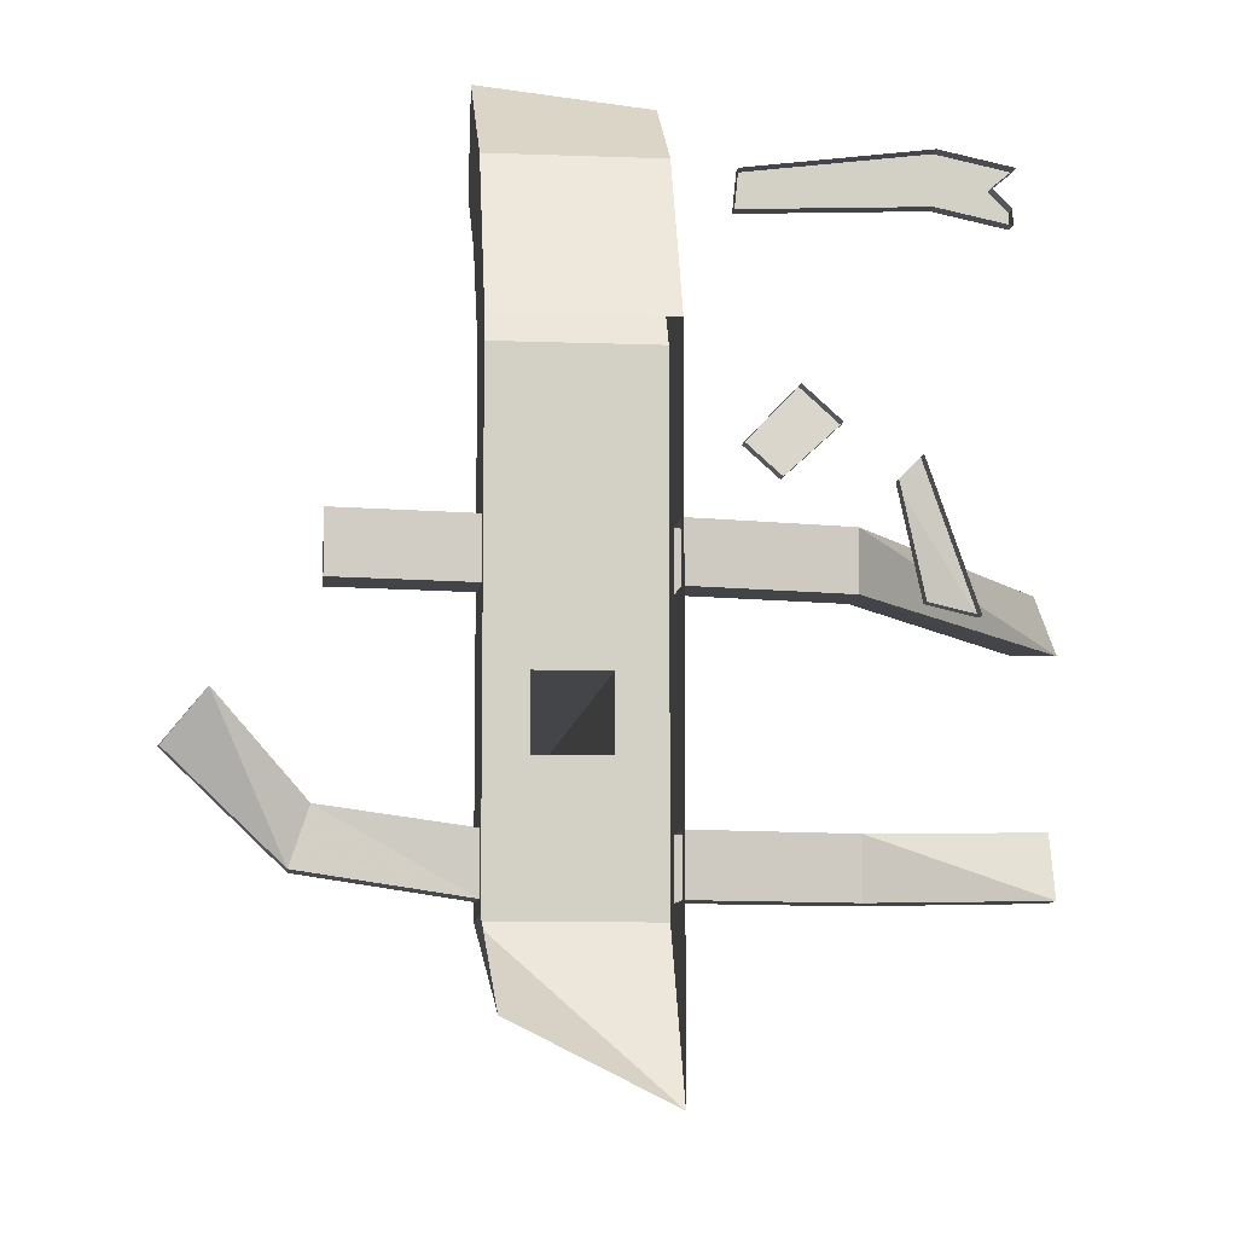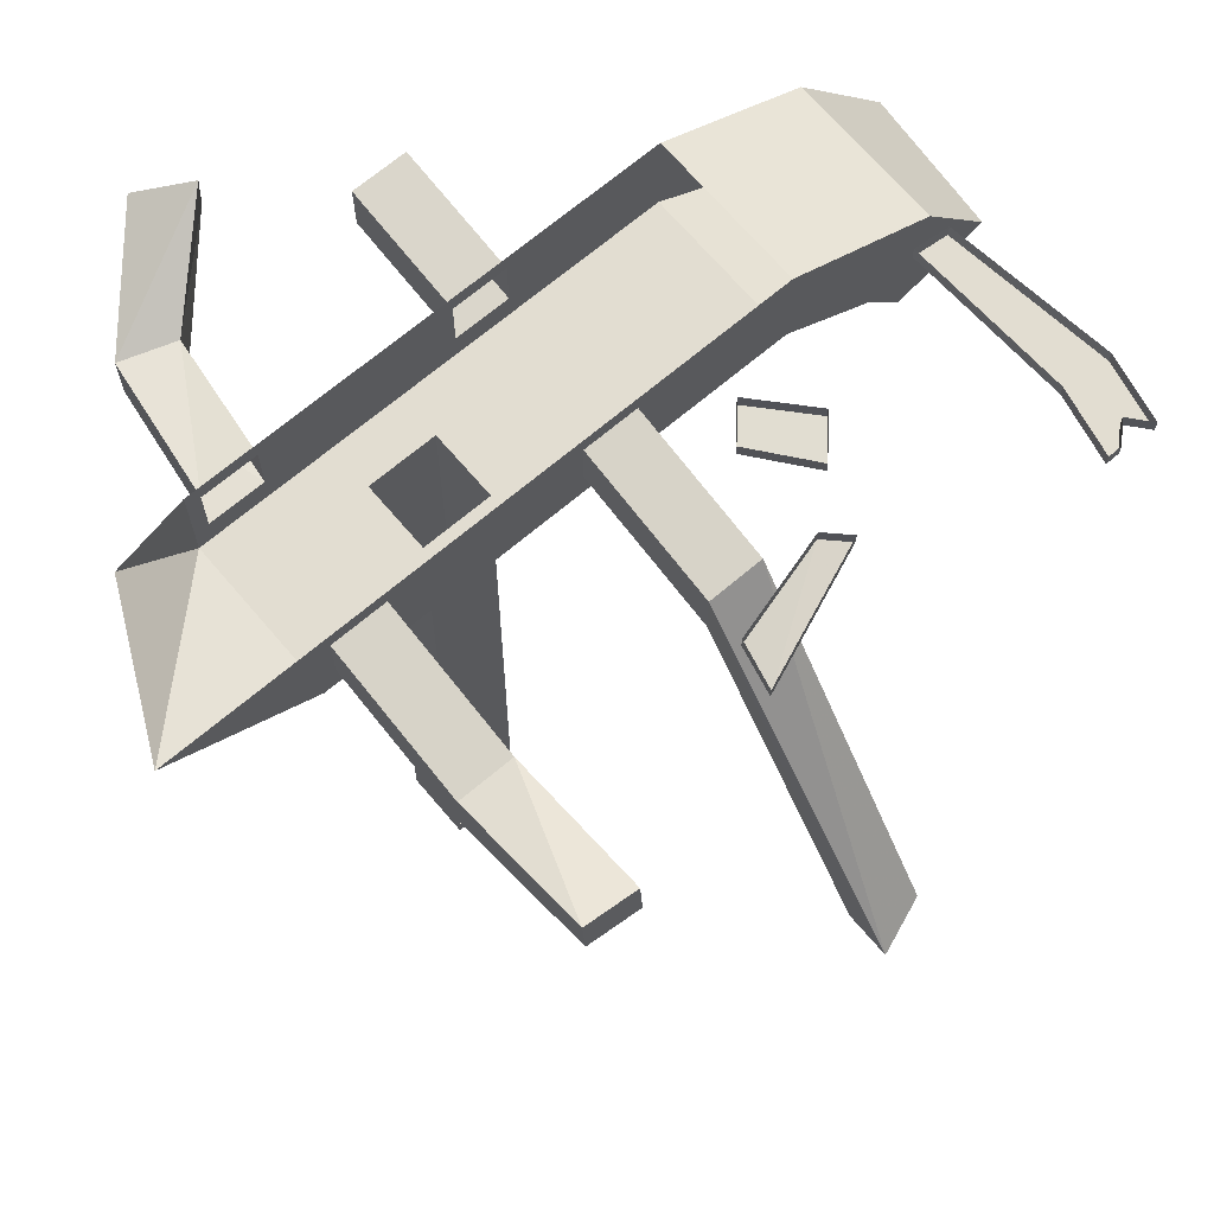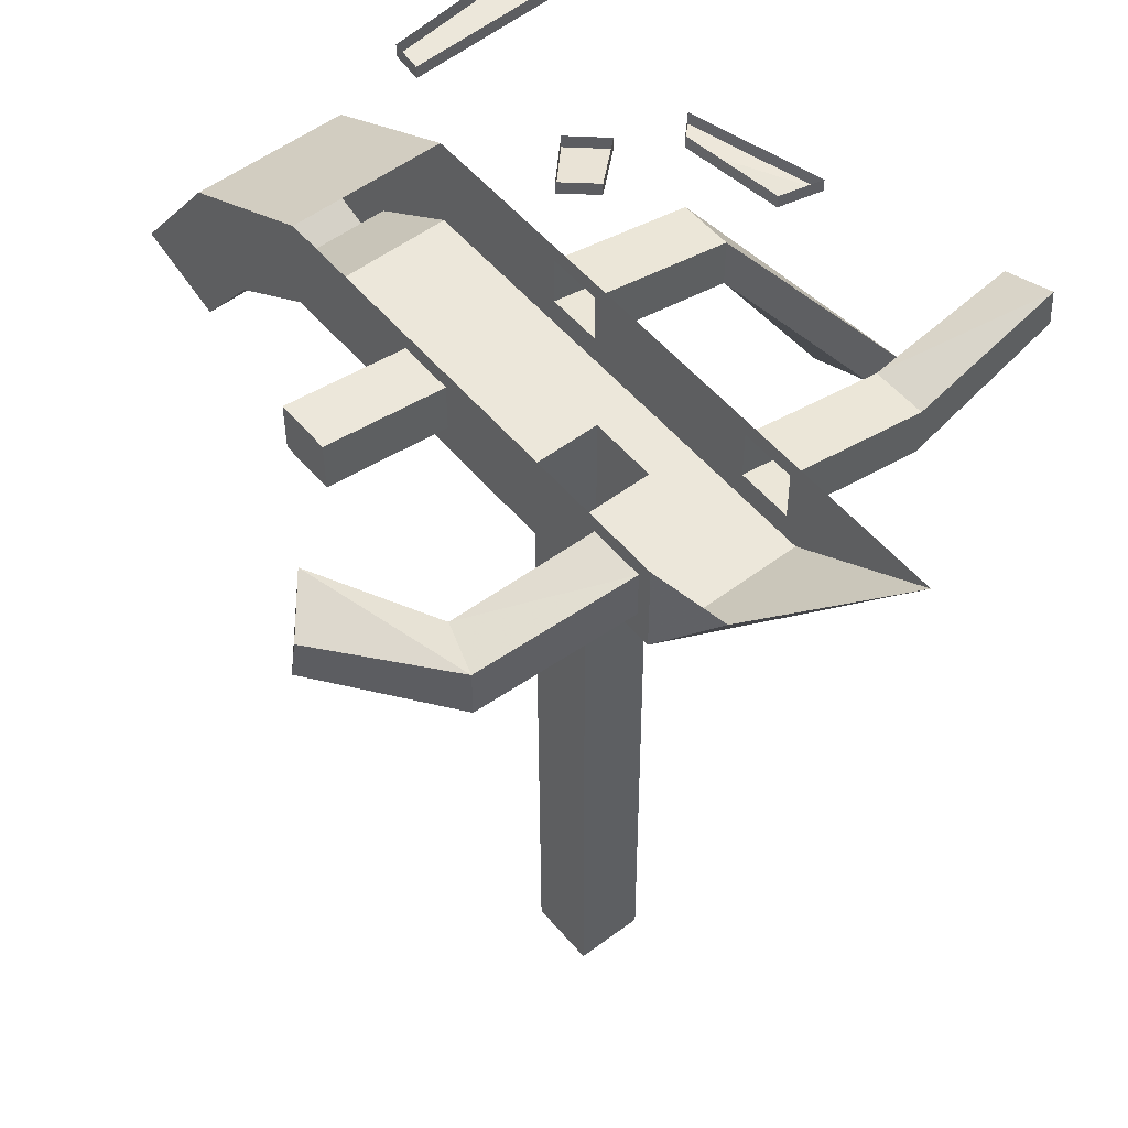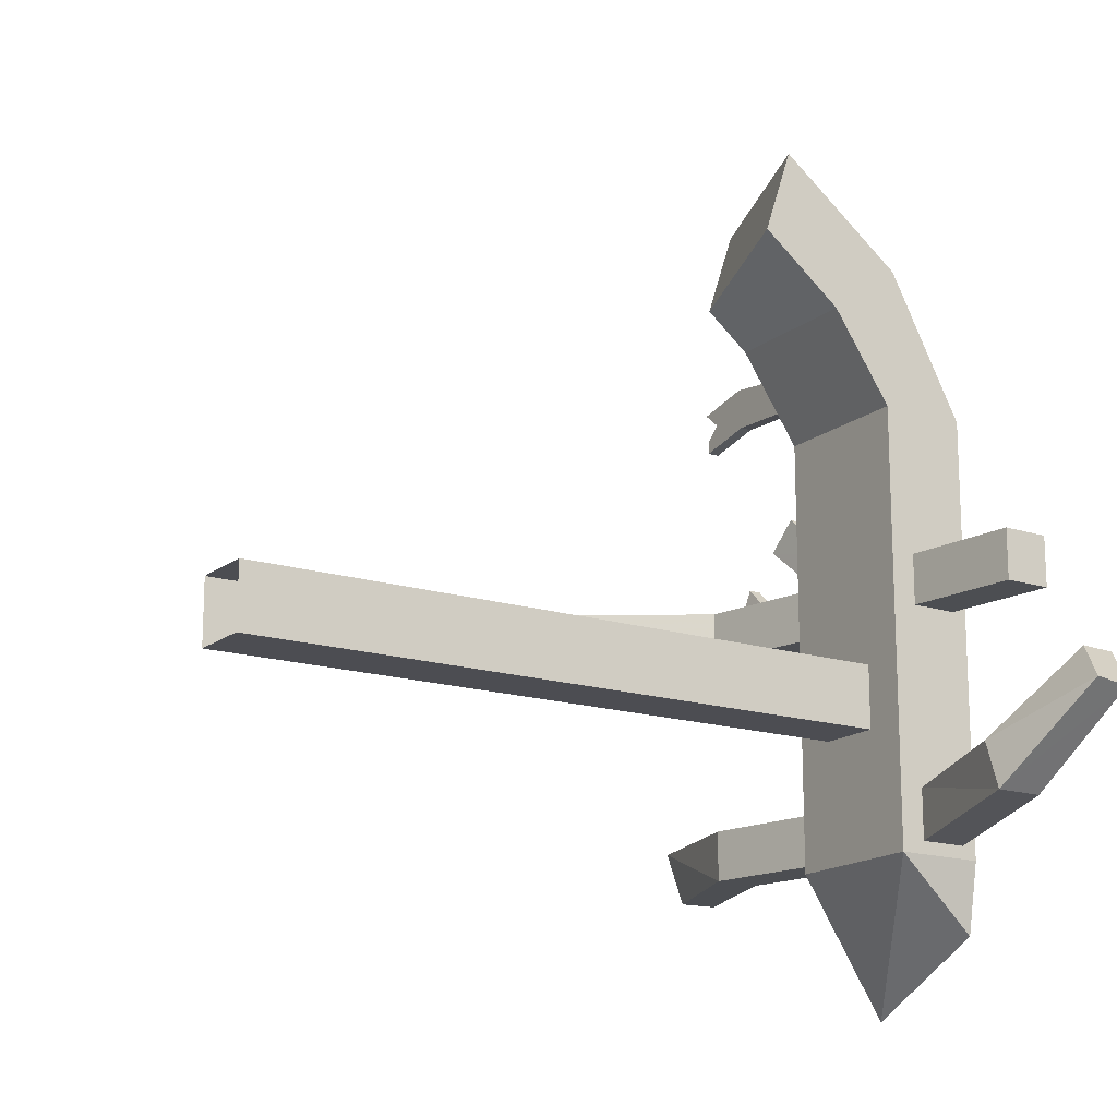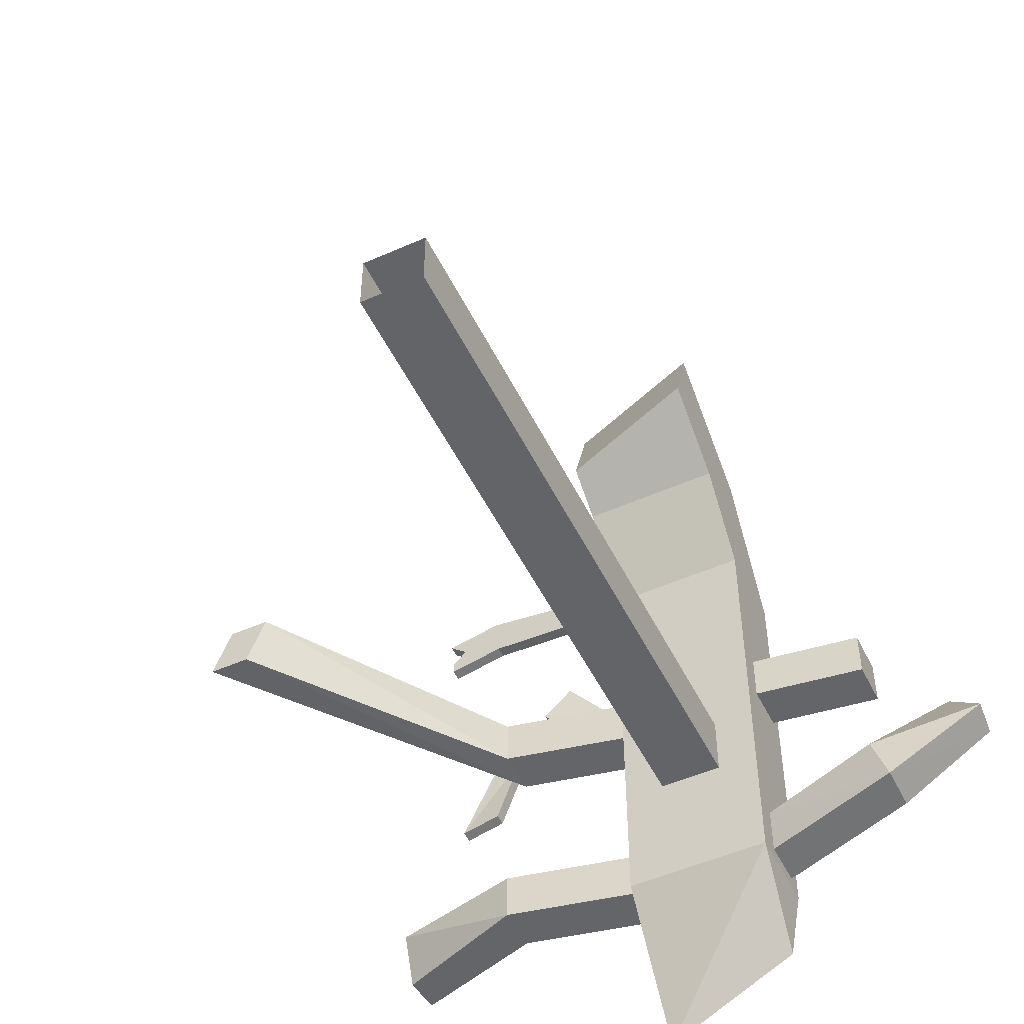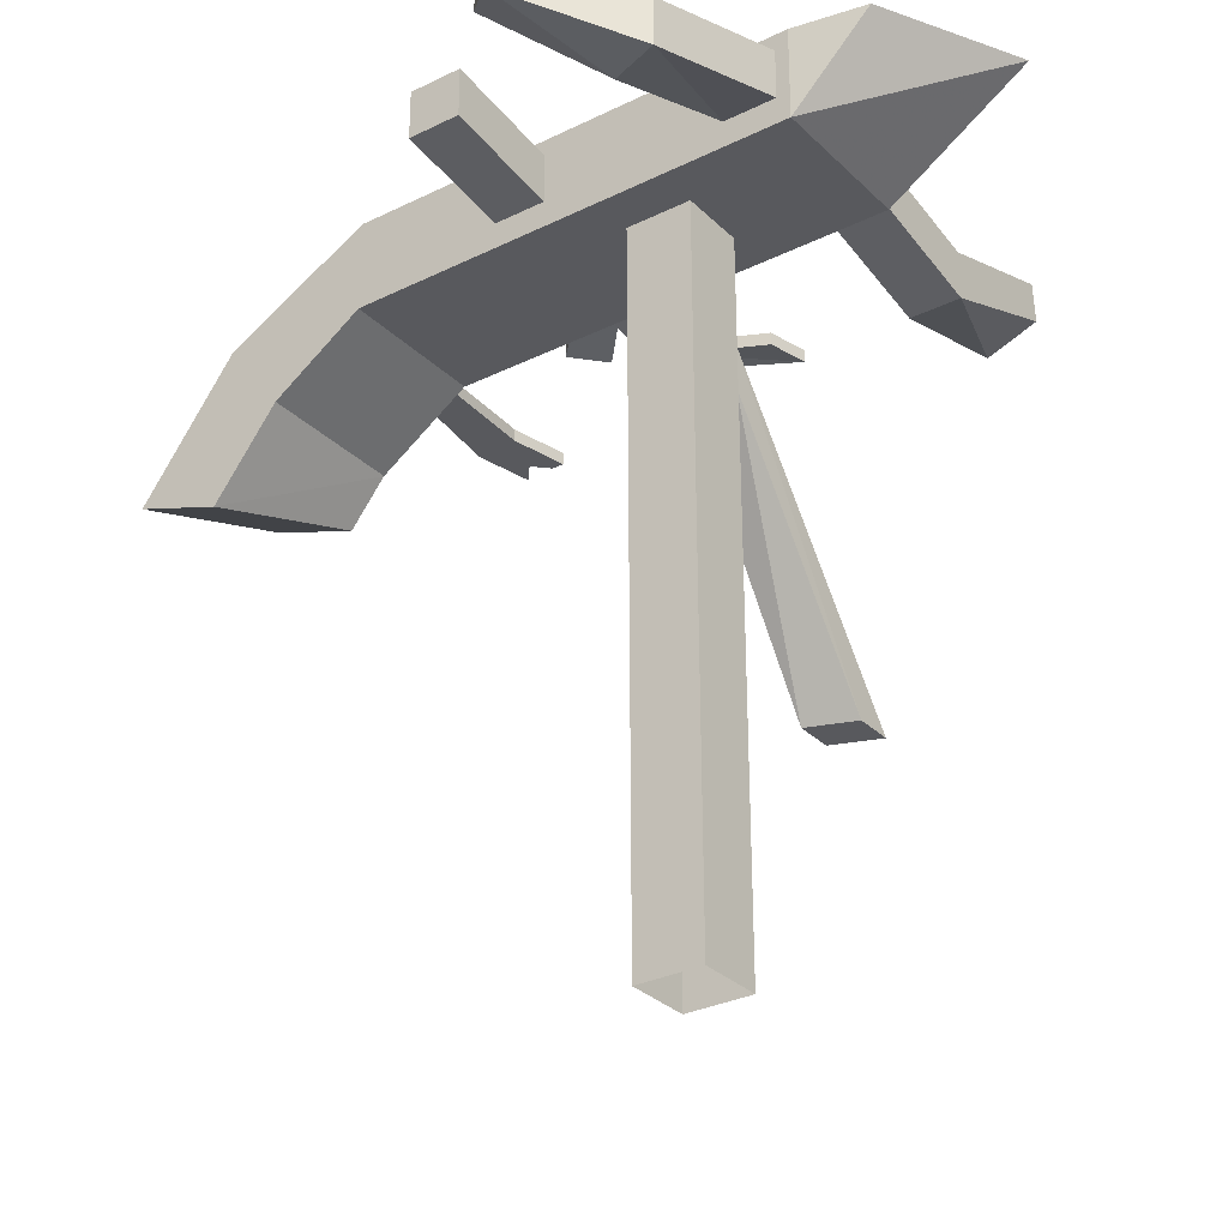
<metadata>
{"format":"obj","ext":"obj","renderer":"f3d","projection":"perspective","resolution":1024,"background":"white","views":[{"elev":-8.3,"azim":174.0,"up":"+Z"},{"elev":68.5,"azim":-130.3,"up":"+Y"},{"elev":52.8,"azim":141.1,"up":"+Y"},{"elev":-16.5,"azim":56.6,"up":"+Z"},{"elev":-51.4,"azim":25.7,"up":"+Z"},{"elev":-30.0,"azim":125.8,"up":"+Y"}]}
</metadata>
<code>
v -0.07812 -1.875 -0.2109
v 0.07812 -1.875 -0.2109
v 0.07812 -0.2188 -0.2031
v -0.07812 -0.2188 -0.2031
v -0.07812 -1.875 -0.3672
v -0.07812 -0.2188 -0.3594
v 0.07812 -1.875 -0.3672
v 0.07812 -0.2188 -0.3594
v 0.1797 -0.2188 -0.4844
v 0.1797 -0.2188 -0.1016
v -0.1797 -0.2188 -0.1016
v -0.1797 -0.2188 -0.4844
v -0.1797 -0.2188 -0.6641
v 0.1797 -0.2188 -0.6641
v 0.1797 -0.1562 -0.6328
v 0.1797 -0.1562 -0.5078
v 0.1797 0 -0.4844
v 0.1797 0 -0.1016
v 0.1797 -0.03906 -0.07031
v 0.1797 -0.1562 -0.07031
v 0.1797 -0.2188 0.07812
v -0.1797 -0.2188 0.07812
v -0.1797 -0.1562 -0.07031
v -0.1797 0 -0.1016
v -0.1797 0 -0.4844
v -0.1797 -0.03906 -0.5078
v -0.1797 -0.1562 -0.5078
v -0.1797 -0.1562 -0.6328
v -0.1797 0 -0.6641
v -0.1797 0 -1
v 0.1484 0 -0.8359
v 0.1797 0 -0.6641
v 0.1797 -0.03906 -0.6328
v 0.5156 -0.1094 -0.5781
v 0.5156 -0.2266 -0.5781
v 0.4766 -0.2266 -0.4609
v 0.1797 -0.03906 -0.5078
v 0.4766 -0.1094 -0.4609
v 0.6562 0 -0.2656
v 0.7422 -0.04688 -0.3672
v 0.75 -0.1406 -0.3594
v 0.6641 -0.09375 -0.2656
v -0.1797 -0.3672 0.6328
v 0.1797 -0.3672 0.6328
v 0.1797 -0.5703 0.7891
v -0.1797 -0.4766 0.7188
v -0.1797 -0.1875 0.7656
v -0.1797 0 0.4141
v -0.1797 -0.2188 0.4141
v 0.1797 -0.2188 0.4141
v 0.1797 -0.1875 0.7656
v 0.1797 -0.5 1
v -0.1797 -0.4062 0.9297
v 0.1797 0 0.4141
v 0.1797 0 0.07812
v 0.1797 -0.1562 0.05469
v 0.1797 -0.03906 0.05469
v 0.4609 0 0.05469
v 0.4609 0 -0.07031
v 0.4609 -0.1172 -0.07031
v -0.1797 0 0.07812
v -0.1797 -0.03906 0.05469
v -0.1797 -0.1562 0.05469
v -0.5156 -0.2266 0.05469
v -0.5156 -0.2266 -0.07031
v -0.1797 -0.03906 -0.07031
v -0.5156 -0.1094 0.05469
v -1.023 -0.8516 0.04688
v -0.9219 -0.8516 0.04688
v -0.9688 -0.8516 -0.07812
v -0.5156 -0.1094 -0.07031
v -1.07 -0.8516 -0.07812
v -0.5156 -0.2266 -0.5078
v -0.5156 -0.1094 -0.5078
v -0.8438 -0.04688 -0.5078
v -0.8516 -0.1406 -0.5078
v -0.5156 -0.2266 -0.6328
v -0.5156 -0.1094 -0.6328
v -0.8438 0 -0.6328
v -0.8516 -0.09375 -0.6328
v -0.1797 -0.03906 -0.6328
v 0.4609 -0.1172 0.05469
v -0.3594 -0.03125 0.125
v -0.4766 -0.0625 0.2344
v -0.4766 -0.03125 0.2344
v -0.3594 0 0.125
v -0.2891 -0.03125 0.1875
v -0.3984 -0.0625 0.3047
v -0.3984 -0.03125 0.3047
v -0.2891 0 0.1875
v -0.2812 -0.03125 0.6953
v -0.2812 0 0.6953
v -0.6484 0 0.7422
v -0.6484 -0.03125 0.7422
v -0.2734 -0.03125 0.6172
v -0.2734 0 0.6172
v -0.6406 -0.03125 0.6328
v -0.6406 0 0.6328
v -0.7891 -0.03125 0.6016
v -0.7891 0 0.6016
v -0.7891 -0.03125 0.6328
v -0.7891 0 0.6328
v -0.75 -0.03125 0.6719
v -0.75 0 0.6719
v -0.7969 -0.03125 0.7109
v -0.7969 0 0.7109
v -0.6172 -0.03125 0.1719
v -0.5703 -0.03125 0.125
v -0.5703 0 0.125
v -0.6172 0 0.1719
v -0.7266 -0.03125 -0.1172
v -0.7266 -0.0625 -0.1172
v -0.625 -0.0625 -0.09375
v -0.625 -0.03125 -0.09375
f 1 2 3
f 1 3 4
f 1 4 5
f 5 4 6
f 5 6 7
f 7 6 8
f 7 8 2
f 2 8 3
f 9 14 15
f 9 15 16
f 9 16 17
f 9 17 18
f 9 18 10
f 10 18 19
f 10 19 20
f 10 20 21
f 11 22 23
f 11 23 24
f 11 24 25
f 11 25 12
f 12 25 26
f 12 26 27
f 12 27 28
f 12 28 13
f 13 28 29
f 13 29 30
f 14 31 32
f 14 32 33
f 14 33 15
f 15 35 16
f 16 35 36
f 16 37 17
f 17 37 32
f 32 37 33
f 35 41 36
f 36 41 42
f 43 46 47
f 43 47 48
f 43 48 49
f 44 50 51
f 44 51 52
f 44 52 45
f 45 52 46
f 46 52 53
f 46 53 47
f 50 54 51
f 54 50 21
f 54 21 55
f 55 21 56
f 55 56 57
f 55 57 18
f 18 57 19
f 20 60 56
f 20 56 21
f 22 49 61
f 22 61 62
f 22 62 63
f 22 63 23
f 23 63 64
f 23 64 65
f 23 66 24
f 24 66 62
f 24 62 61
f 61 49 48
f 64 69 65
f 65 69 70
f 66 71 62
f 62 71 67
f 71 72 67
f 67 72 68
f 68 72 69
f 69 72 70
f 73 76 77
f 73 77 28
f 73 28 27
f 76 80 77
f 28 81 29
f 29 81 26
f 29 26 25
f 60 82 56
f 83 84 85
f 83 85 86
f 83 86 87
f 84 88 85
f 85 88 89
f 89 88 90
f 90 88 87
f 90 87 86
f 91 92 93
f 91 93 94
f 91 95 92
f 92 95 96
f 96 95 97
f 96 97 98
f 98 97 99
f 98 99 100
f 100 99 101
f 100 101 102
f 102 101 103
f 102 103 104
f 104 103 105
f 104 105 106
f 106 105 94
f 106 94 93
f 107 108 109
f 107 109 110
f 107 110 111
f 107 111 112
f 108 113 109
f 109 113 114
f 114 113 112
f 114 112 111
f 3 8 9
f 3 9 10
f 3 10 4
f 4 10 11
f 4 11 6
f 6 11 12
f 6 12 8
f 8 12 9
f 9 12 13
f 9 13 14
f 10 21 11
f 11 21 22
f 13 30 14
f 14 30 31
f 15 33 34
f 15 34 35
f 16 36 37
f 33 37 38
f 33 38 34
f 34 38 39
f 34 39 40
f 34 40 35
f 35 40 41
f 36 42 38
f 36 38 37
f 43 44 45
f 43 45 46
f 43 49 44
f 44 49 50
f 47 53 51
f 47 51 54
f 47 54 48
f 51 53 52
f 19 57 58
f 19 58 59
f 19 59 20
f 20 59 60
f 22 21 50
f 22 50 49
f 23 65 66
f 64 67 68
f 64 68 69
f 65 70 71
f 65 71 66
f 62 67 63
f 63 67 64
f 71 70 72
f 73 74 75
f 73 75 76
f 73 27 74
f 74 27 26
f 74 26 78
f 74 78 79
f 74 79 75
f 75 79 76
f 76 79 80
f 77 80 78
f 77 78 81
f 77 81 28
f 78 80 79
f 78 26 81
f 38 42 39
f 39 42 41
f 39 41 40
f 56 82 57
f 57 82 58
f 58 82 60
f 58 60 59
f 83 87 84
f 84 87 88
f 91 94 95
f 95 94 97
f 97 94 105
f 97 105 103
f 97 103 99
f 99 103 101
f 107 112 108
f 108 112 113

</code>
